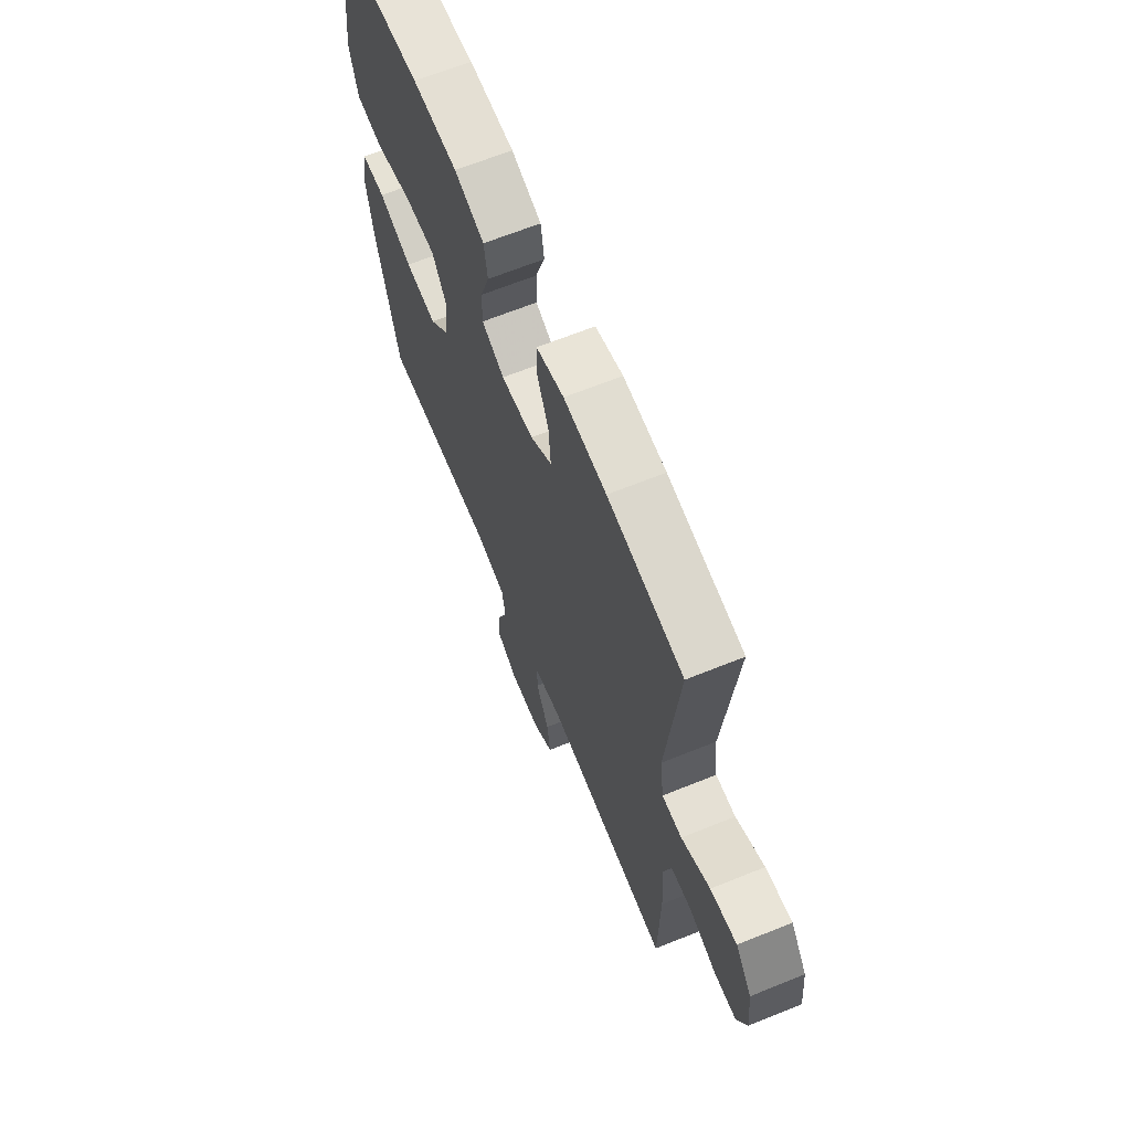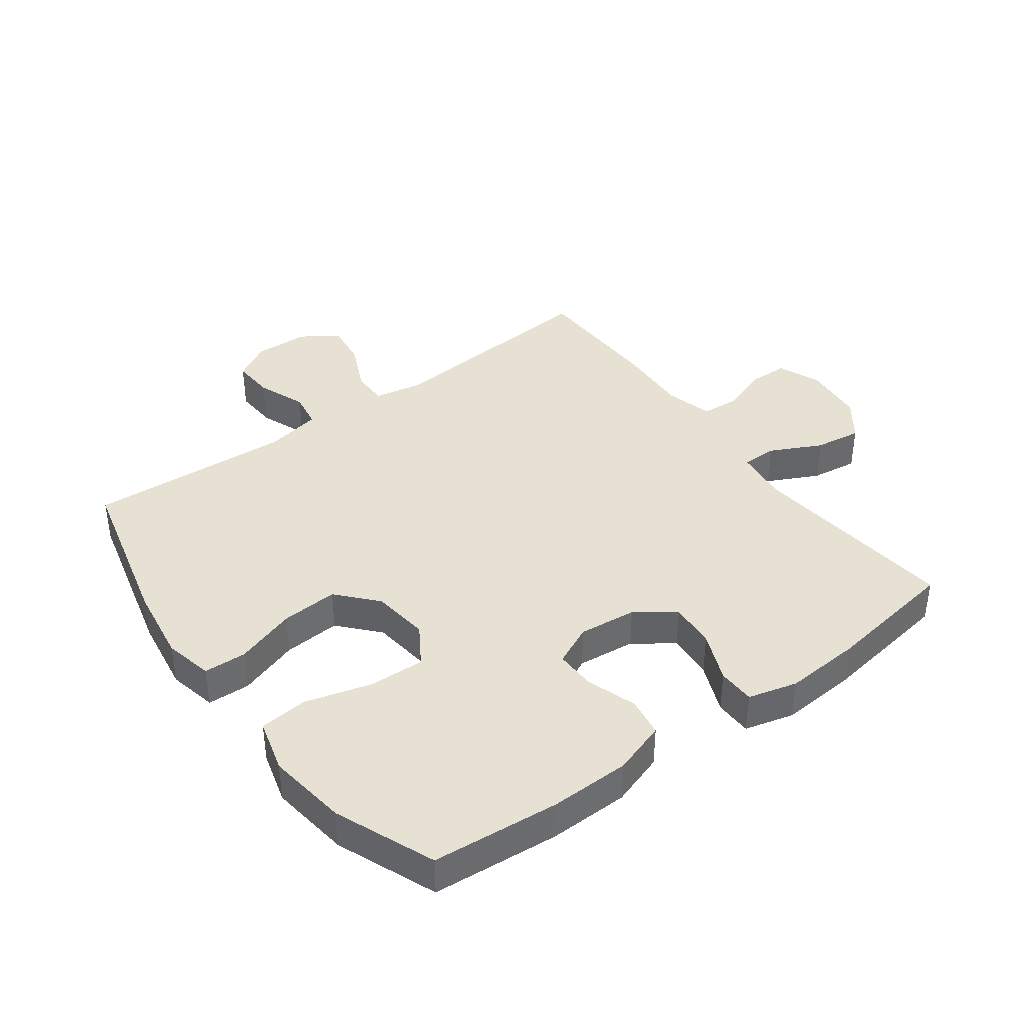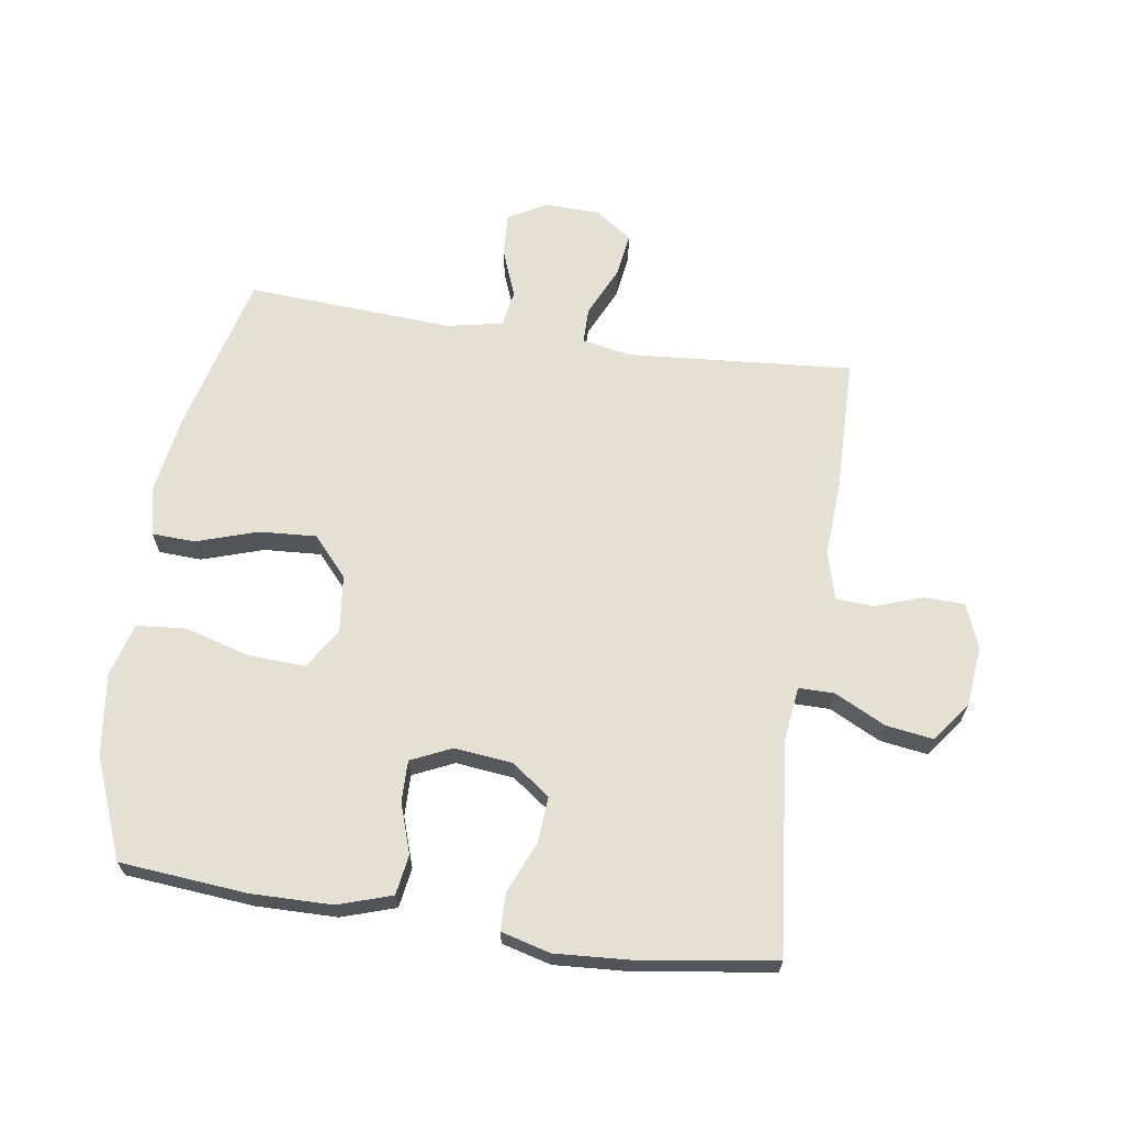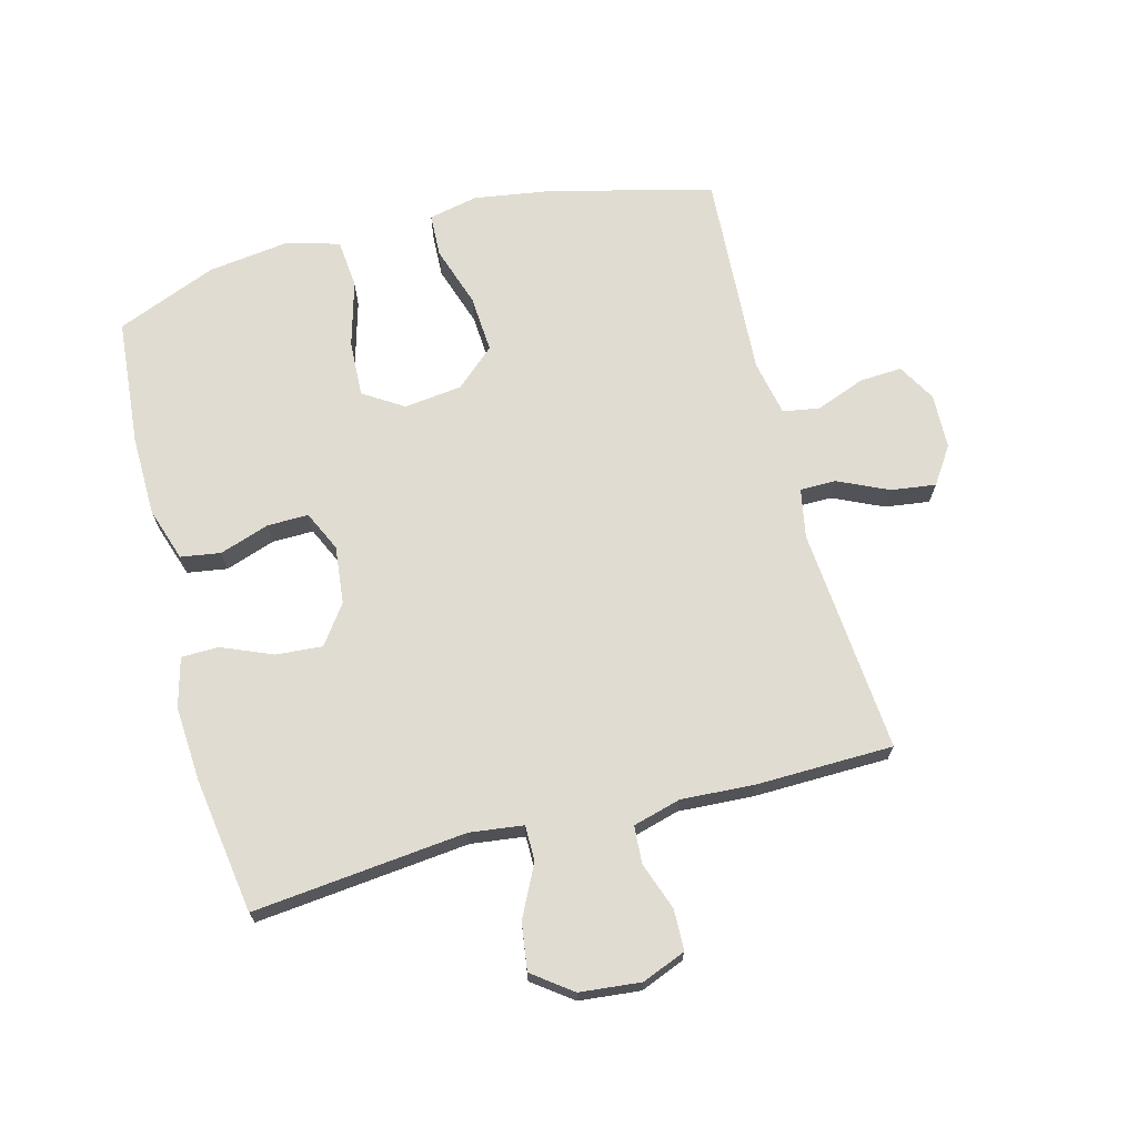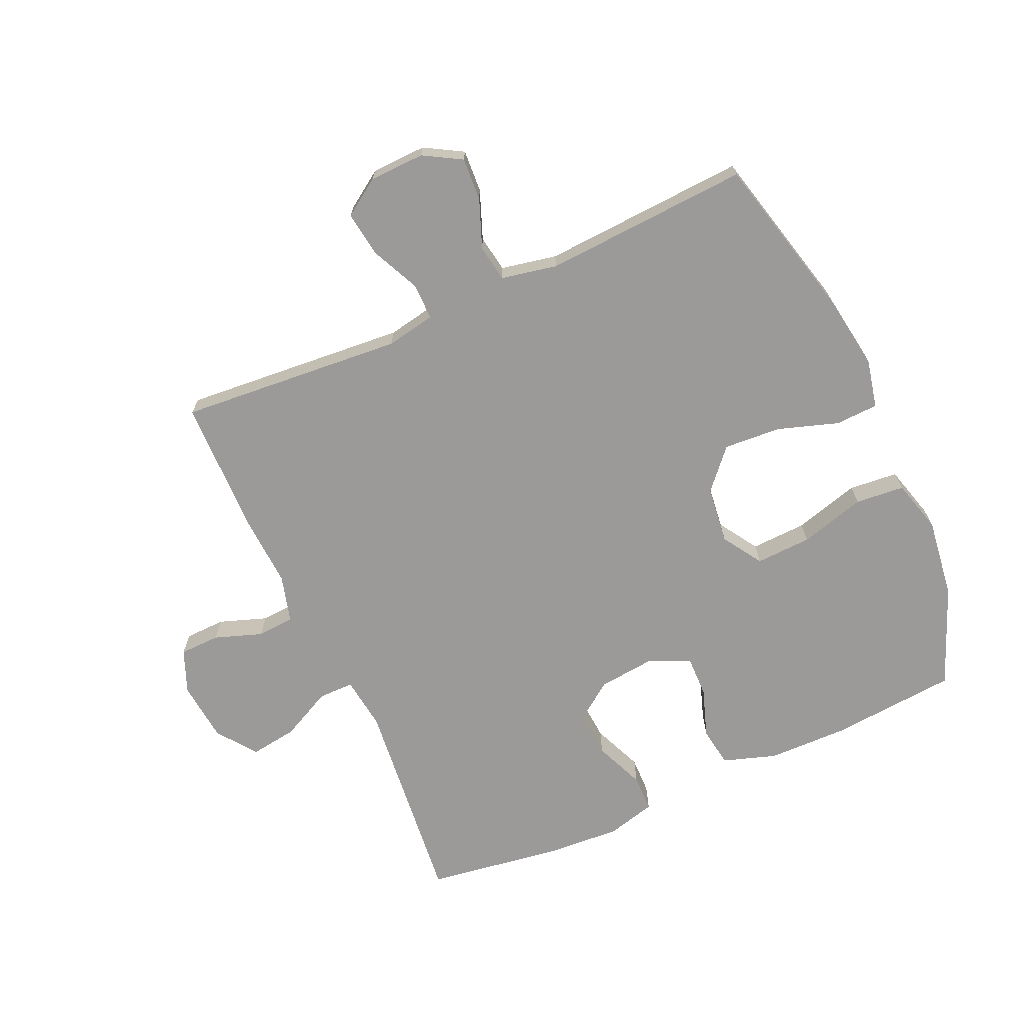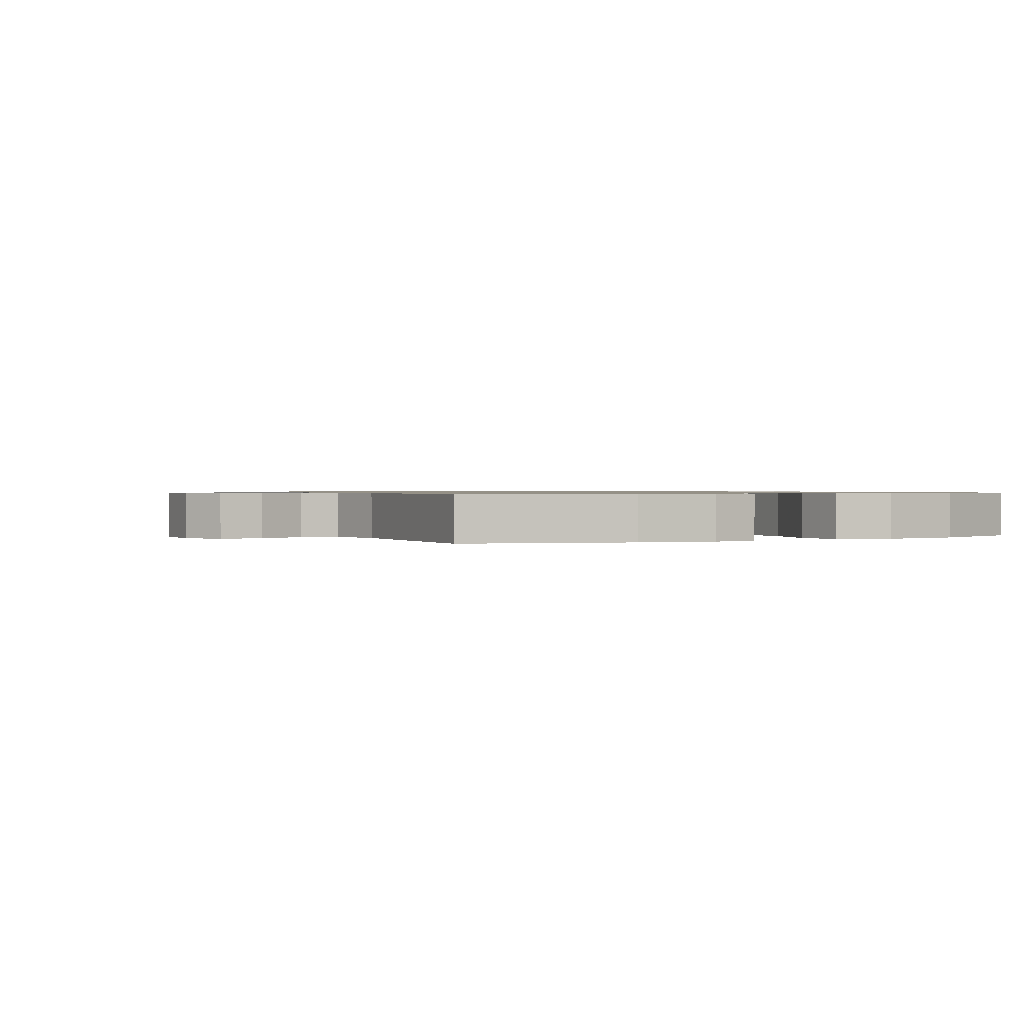
<metadata>
{"format":"obj","ext":"obj","renderer":"f3d","projection":"perspective","resolution":1024,"background":"white","views":[{"elev":65.8,"azim":67.9,"up":"+Z"},{"elev":39.4,"azim":-36.5,"up":"+Y"},{"elev":66.0,"azim":8.6,"up":"+Y"},{"elev":69.2,"azim":75.2,"up":"+Y"},{"elev":-69.4,"azim":-155.9,"up":"+Y"},{"elev":0.8,"azim":-117.9,"up":"+Y"}]}
</metadata>
<code>
v 0.5 0.07 -0.5
v 0.138 0.07 -0.471
v 0.059 0.07 -0.486
v 0.059 0.07 -0.544
v 0.096 0.07 -0.624
v 0.106 0.07 -0.696
v 0.047 0.07 -0.736
v -0.042 0.07 -0.739
v -0.103 0.07 -0.704
v -0.099 0.07 -0.635
v -0.069 0.07 -0.557
v -0.079 0.07 -0.498
v -0.169 0.07 -0.48
v -0.5 0.07 -0.5
v -0.566 0.07 -0.237
v -0.585 0.07 -0.114
v -0.568 0.07 -0.035
v -0.499 0.07 -0.032
v -0.401 0.07 -0.064
v -0.309 0.07 -0.07
v -0.253 0.07 -0.007
v -0.242 0.07 0.086
v -0.283 0.07 0.15
v -0.373 0.07 0.146
v -0.479 0.07 0.116
v -0.558 0.07 0.123
v -0.582 0.07 0.209
v -0.565 0.07 0.339
v -0.5 0.07 0.5
v -0.295 0.07 0.518
v -0.166 0.07 0.516
v -0.08 0.07 0.488
v -0.07 0.07 0.424
v -0.097 0.07 0.344
v -0.098 0.07 0.278
v -0.033 0.07 0.248
v 0.06 0.07 0.258
v 0.122 0.07 0.303
v 0.116 0.07 0.378
v 0.082 0.07 0.459
v 0.083 0.07 0.519
v 0.162 0.07 0.54
v 0.284 0.07 0.532
v 0.5 0.07 0.5
v 0.465 0.07 0.158
v 0.476 0.07 0.072
v 0.533 0.07 0.072
v 0.615 0.07 0.113
v 0.691 0.07 0.124
v 0.738 0.07 0.061
v 0.748 0.07 -0.037
v 0.72 0.07 -0.107
v 0.655 0.07 -0.109
v 0.578 0.07 -0.082
v 0.518 0.07 -0.086
v 0.497 0.07 -0.163
v 0.504 0.07 -0.281
v 0.5 0 -0.5
v 0.138 0 -0.471
v 0.059 0 -0.486
v 0.059 0 -0.544
v 0.096 0 -0.624
v 0.106 0 -0.696
v 0.047 0 -0.736
v -0.042 0 -0.739
v -0.103 0 -0.704
v -0.099 0 -0.635
v -0.069 0 -0.557
v -0.079 0 -0.498
v -0.169 0 -0.48
v -0.5 0 -0.5
v -0.566 0 -0.237
v -0.585 0 -0.114
v -0.568 0 -0.035
v -0.499 0 -0.032
v -0.401 0 -0.064
v -0.309 0 -0.07
v -0.253 0 -0.007
v -0.242 0 0.086
v -0.283 0 0.15
v -0.373 0 0.146
v -0.479 0 0.116
v -0.558 0 0.123
v -0.582 0 0.209
v -0.565 0 0.339
v -0.5 0 0.5
v -0.295 0 0.518
v -0.166 0 0.516
v -0.08 0 0.488
v -0.07 0 0.424
v -0.097 0 0.344
v -0.098 0 0.278
v -0.033 0 0.248
v 0.06 0 0.258
v 0.122 0 0.303
v 0.116 0 0.378
v 0.082 0 0.459
v 0.083 0 0.519
v 0.162 0 0.54
v 0.284 0 0.532
v 0.5 0 0.5
v 0.465 0 0.158
v 0.476 0 0.072
v 0.533 0 0.072
v 0.615 0 0.113
v 0.691 0 0.124
v 0.738 0 0.061
v 0.748 0 -0.037
v 0.72 0 -0.107
v 0.655 0 -0.109
v 0.578 0 -0.082
v 0.518 0 -0.086
v 0.497 0 -0.163
v 0.504 0 -0.281
f 56 57 1 2
f 55 56 2 3
f 52 53 54
f 51 52 54
f 50 51 54
f 49 50 54
f 48 49 54
f 47 48 54
f 46 47 54 55
f 43 44 45
f 42 43 45
f 41 42 45
f 40 41 45
f 39 40 45
f 38 39 45 46
f 46 55 3
f 38 46 3
f 37 38 3
f 32 33 34
f 31 32 34
f 30 31 34
f 29 30 34
f 28 29 34
f 27 28 34
f 26 27 34
f 25 26 34
f 24 25 34
f 23 24 34 35
f 22 23 35 36
f 17 18 19
f 16 17 19
f 15 16 19
f 14 15 19
f 13 14 19
f 12 13 19 20
f 9 10 11
f 8 9 11
f 7 8 11
f 6 7 11
f 5 6 11
f 4 5 11
f 3 4 11 12
f 37 3 12
f 36 37 12
f 22 36 12
f 21 22 12
f 12 20 21
f 59 58 114 113
f 60 59 113 112
f 111 110 109
f 111 109 108
f 111 108 107
f 111 107 106
f 111 106 105
f 111 105 104
f 112 111 104 103
f 102 101 100
f 102 100 99
f 102 99 98
f 102 98 97
f 102 97 96
f 103 102 96 95
f 60 112 103
f 60 103 95
f 60 95 94
f 91 90 89
f 91 89 88
f 91 88 87
f 91 87 86
f 91 86 85
f 91 85 84
f 91 84 83
f 91 83 82
f 91 82 81
f 92 91 81 80
f 93 92 80 79
f 76 75 74
f 76 74 73
f 76 73 72
f 76 72 71
f 76 71 70
f 77 76 70 69
f 68 67 66
f 68 66 65
f 68 65 64
f 68 64 63
f 68 63 62
f 68 62 61
f 69 68 61 60
f 69 60 94
f 69 94 93
f 69 93 79
f 69 79 78
f 78 77 69
f 1 58 59 2
f 2 59 60 3
f 3 60 61 4
f 4 61 62 5
f 5 62 63 6
f 6 63 64 7
f 7 64 65 8
f 8 65 66 9
f 9 66 67 10
f 10 67 68 11
f 11 68 69 12
f 12 69 70 13
f 13 70 71 14
f 14 71 72 15
f 15 72 73 16
f 16 73 74 17
f 17 74 75 18
f 18 75 76 19
f 19 76 77 20
f 20 77 78 21
f 21 78 79 22
f 22 79 80 23
f 23 80 81 24
f 24 81 82 25
f 25 82 83 26
f 26 83 84 27
f 27 84 85 28
f 28 85 86 29
f 29 86 87 30
f 30 87 88 31
f 31 88 89 32
f 32 89 90 33
f 33 90 91 34
f 34 91 92 35
f 35 92 93 36
f 36 93 94 37
f 37 94 95 38
f 38 95 96 39
f 39 96 97 40
f 40 97 98 41
f 41 98 99 42
f 42 99 100 43
f 43 100 101 44
f 44 101 102 45
f 45 102 103 46
f 46 103 104 47
f 47 104 105 48
f 48 105 106 49
f 49 106 107 50
f 50 107 108 51
f 51 108 109 52
f 52 109 110 53
f 53 110 111 54
f 54 111 112 55
f 55 112 113 56
f 56 113 114 57
f 57 114 58 1

</code>
